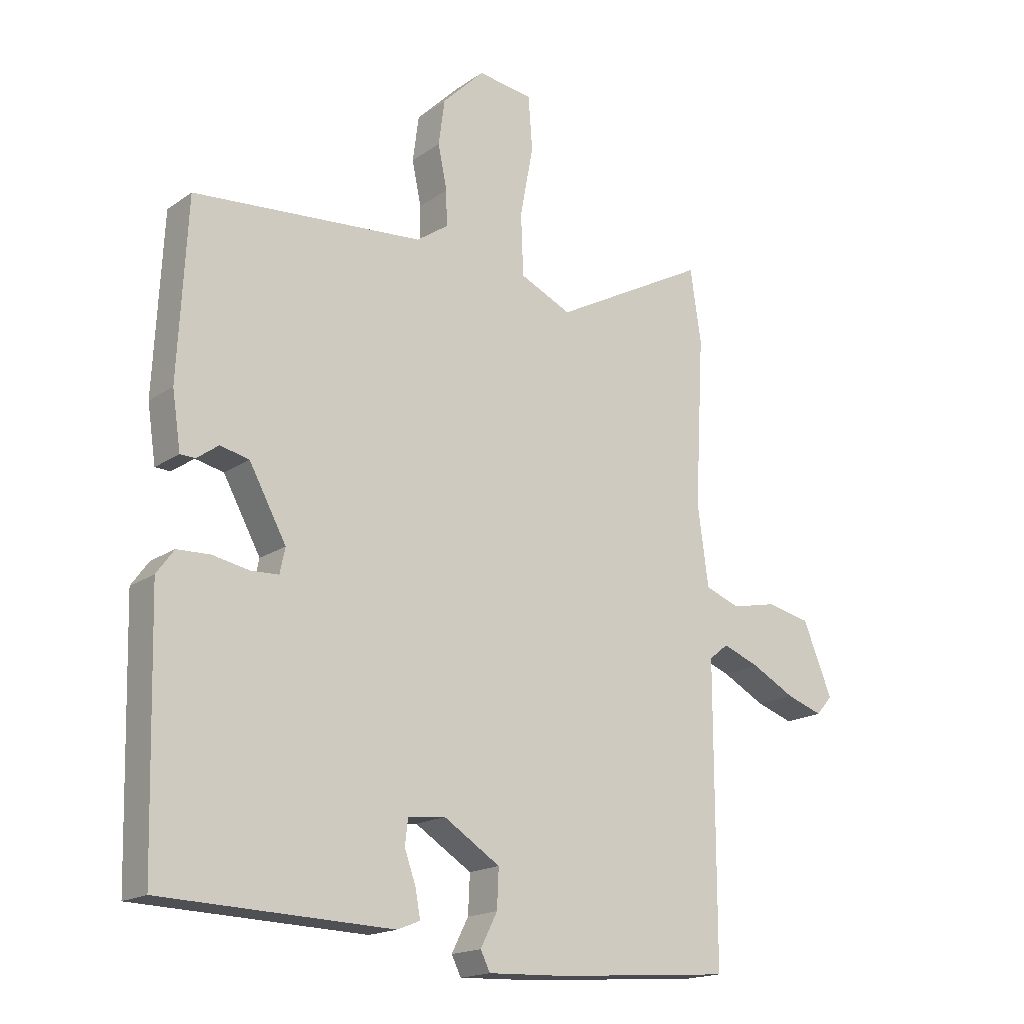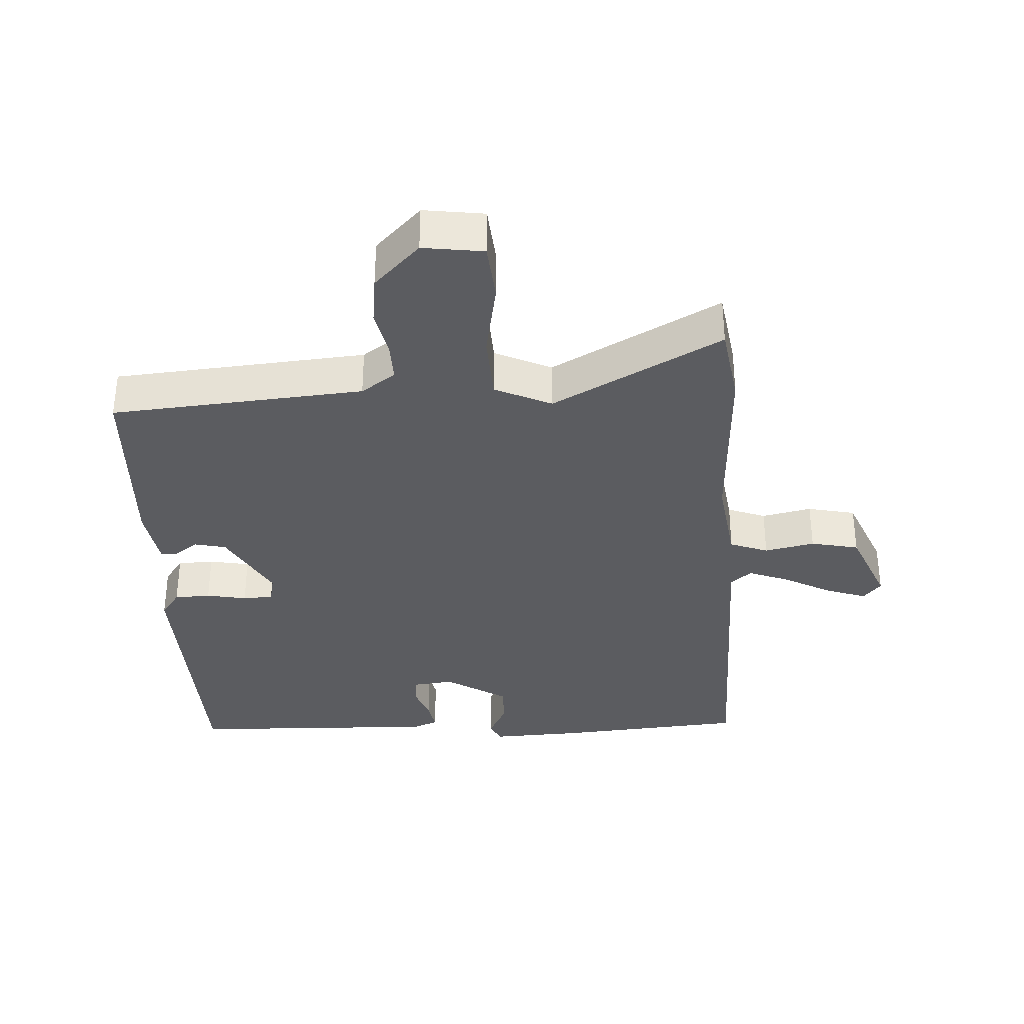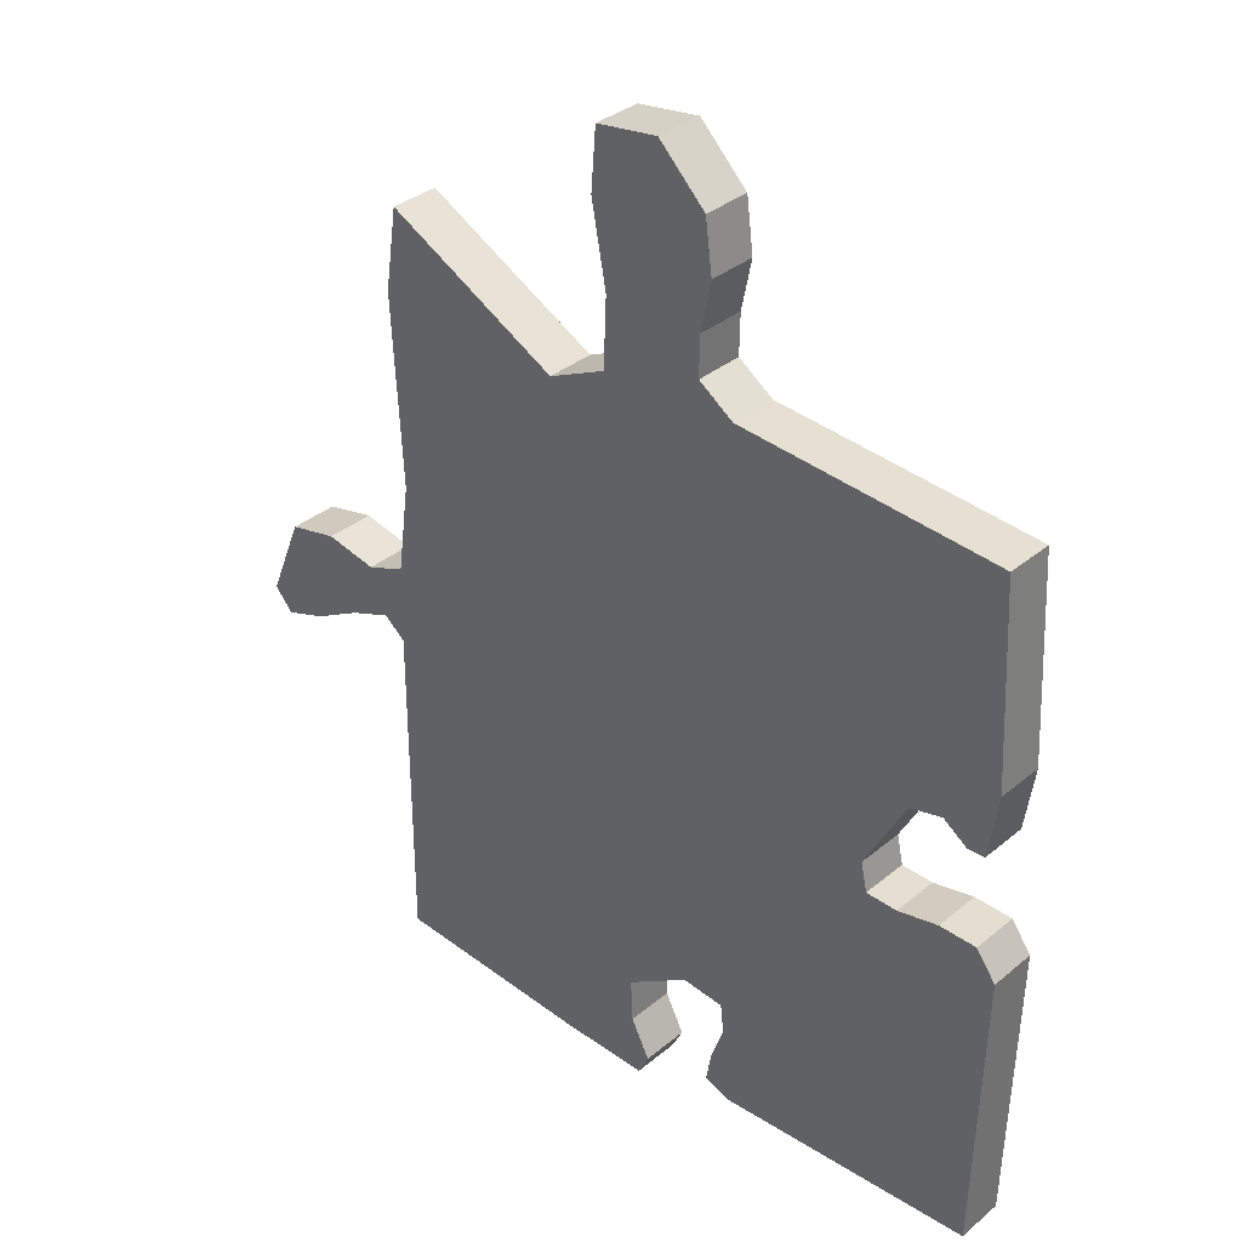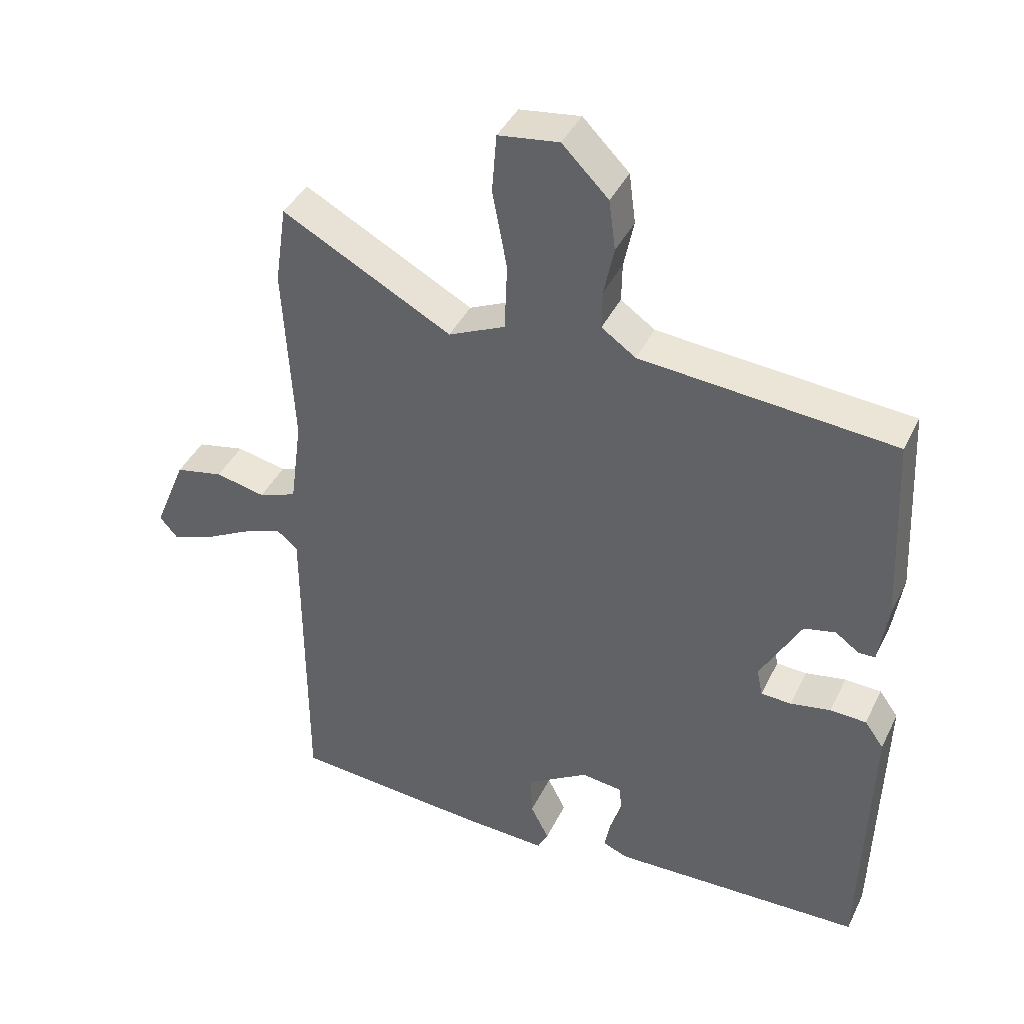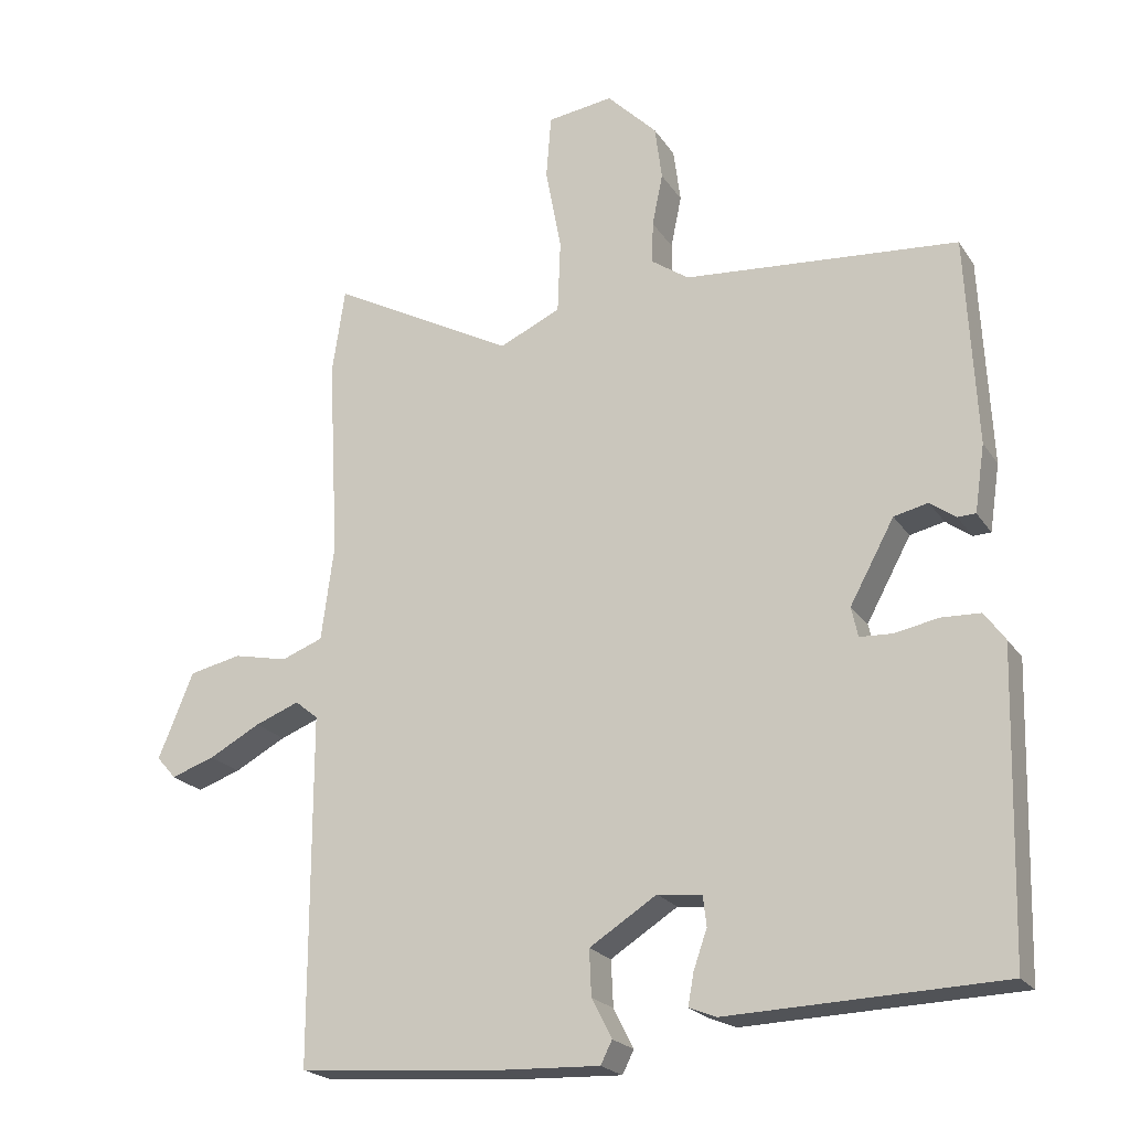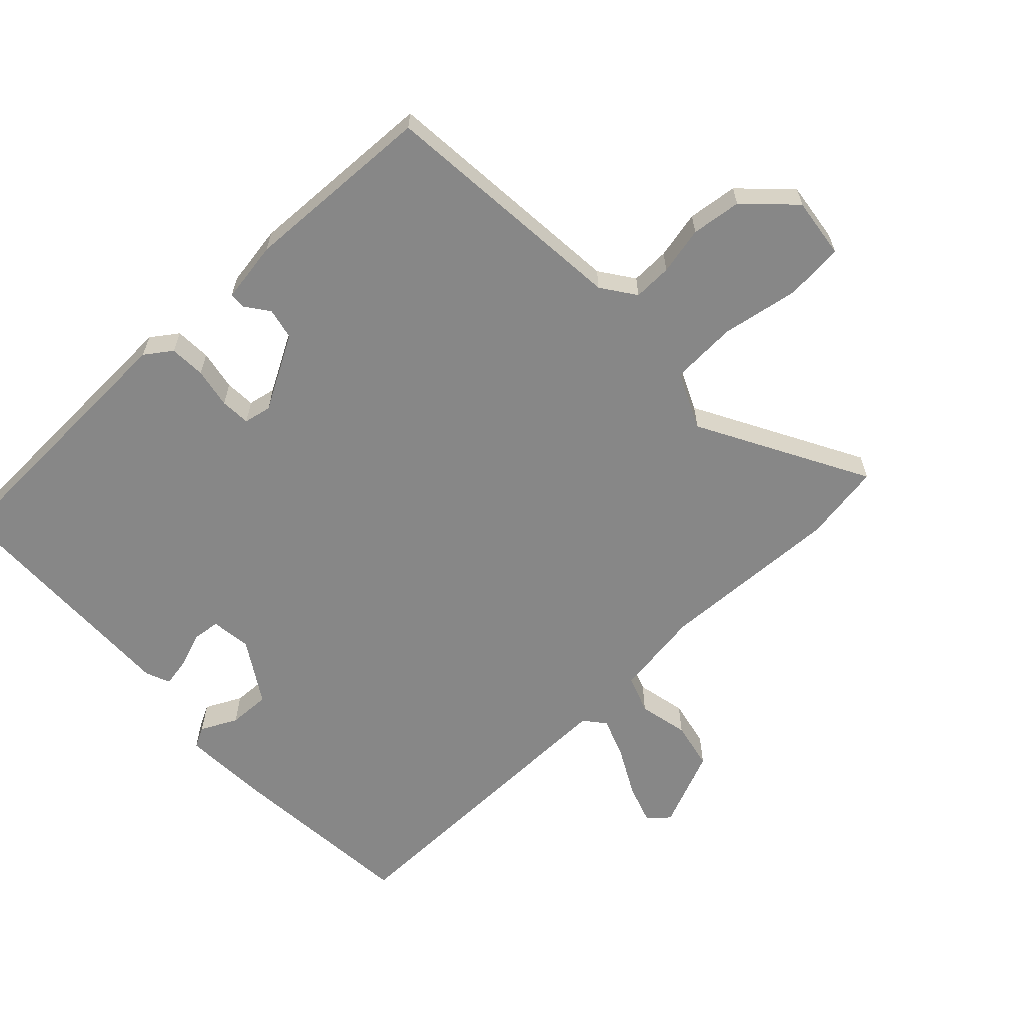
<metadata>
{"format":"obj","ext":"obj","renderer":"f3d","projection":"perspective","resolution":1024,"background":"white","views":[{"elev":-17.4,"azim":-36.7,"up":"+Z"},{"elev":-34.8,"azim":3.5,"up":"+Y"},{"elev":34.5,"azim":-137.9,"up":"+Z"},{"elev":41.2,"azim":-155.6,"up":"+Z"},{"elev":-21.3,"azim":-155.7,"up":"+Z"},{"elev":-62.4,"azim":-46.0,"up":"+Y"}]}
</metadata>
<code>
v 0.483 0.07 0.613
v 0.501 0.07 0.492
v 0.486 0.07 0.212
v 0.504 0.07 0.078
v 0.562 0.07 0.056
v 0.638 0.07 0.072
v 0.711 0.07 0.056
v 0.76 0.07 -0.064
v 0.733 0.07 -0.095
v 0.672 0.07 -0.074
v 0.6 0.07 -0.035
v 0.538 0.07 -0.011
v 0.506 0.07 -0.037
v 0.506 0.07 -0.524
v 0.212 0.07 -0.546
v 0.08 0.07 -0.551
v 0.064 0.07 -0.519
v 0.092 0.07 -0.464
v 0.095 0.07 -0.4
v 0.001 0.07 -0.34
v -0.061 0.07 -0.347
v -0.066 0.07 -0.389
v -0.047 0.07 -0.443
v -0.039 0.07 -0.488
v -0.077 0.07 -0.503
v -0.46 0.07 -0.489
v -0.471 0.07 -0.067
v -0.442 0.07 -0.027
v -0.387 0.07 -0.025
v -0.326 0.07 -0.037
v -0.28 0.07 -0.035
v -0.271 0.07 0.007
v -0.333 0.07 0.121
v -0.381 0.07 0.132
v -0.417 0.07 0.106
v -0.442 0.07 0.107
v -0.456 0.07 0.201
v -0.441 0.07 0.494
v -0.057 0.07 0.524
v -0.005 0.07 0.56
v -0.006 0.07 0.619
v -0.021 0.07 0.692
v -0.011 0.07 0.768
v 0.059 0.07 0.838
v 0.151 0.07 0.825
v 0.158 0.07 0.736
v 0.136 0.07 0.618
v 0.14 0.07 0.516
v 0.226 0.07 0.476
v 0.483 0 0.613
v 0.501 0 0.492
v 0.486 0 0.212
v 0.504 0 0.078
v 0.562 0 0.056
v 0.638 0 0.072
v 0.711 0 0.056
v 0.76 0 -0.064
v 0.733 0 -0.095
v 0.672 0 -0.074
v 0.6 0 -0.035
v 0.538 0 -0.011
v 0.506 0 -0.037
v 0.506 0 -0.524
v 0.212 0 -0.546
v 0.08 0 -0.551
v 0.064 0 -0.519
v 0.092 0 -0.464
v 0.095 0 -0.4
v 0.001 0 -0.34
v -0.061 0 -0.347
v -0.066 0 -0.389
v -0.047 0 -0.443
v -0.039 0 -0.488
v -0.077 0 -0.503
v -0.46 0 -0.489
v -0.471 0 -0.067
v -0.442 0 -0.027
v -0.387 0 -0.025
v -0.326 0 -0.037
v -0.28 0 -0.035
v -0.271 0 0.007
v -0.333 0 0.121
v -0.381 0 0.132
v -0.417 0 0.106
v -0.442 0 0.107
v -0.456 0 0.201
v -0.441 0 0.494
v -0.057 0 0.524
v -0.005 0 0.56
v -0.006 0 0.619
v -0.021 0 0.692
v -0.011 0 0.768
v 0.059 0 0.838
v 0.151 0 0.825
v 0.158 0 0.736
v 0.136 0 0.618
v 0.14 0 0.516
v 0.226 0 0.476
f 44 45 46 47
f 44 47 48
f 41 42 43 44
f 40 41 44 48
f 39 40 48 49
f 37 38 39 49
f 34 35 36 37
f 33 34 37 49
f 27 28 29 30
f 27 30 31
f 26 27 31
f 25 26 31
f 22 23 24 25
f 22 25 31 32
f 15 16 17 18
f 13 14 15 18
f 13 18 19
f 8 9 10 11
f 8 11 12
f 5 6 7 8
f 4 5 8 12
f 49 1 2 3
f 32 33 49 3
f 21 22 32
f 20 21 32 3
f 13 19 20 3
f 4 12 13
f 3 4 13
f 96 95 94 93
f 97 96 93
f 93 92 91 90
f 97 93 90 89
f 98 97 89 88
f 98 88 87 86
f 86 85 84 83
f 98 86 83 82
f 79 78 77 76
f 80 79 76
f 80 76 75
f 80 75 74
f 74 73 72 71
f 81 80 74 71
f 67 66 65 64
f 67 64 63 62
f 68 67 62
f 60 59 58 57
f 61 60 57
f 57 56 55 54
f 61 57 54 53
f 52 51 50 98
f 52 98 82 81
f 81 71 70
f 52 81 70 69
f 52 69 68 62
f 62 61 53
f 62 53 52
f 1 50 51 2
f 2 51 52 3
f 3 52 53 4
f 4 53 54 5
f 5 54 55 6
f 6 55 56 7
f 7 56 57 8
f 8 57 58 9
f 9 58 59 10
f 10 59 60 11
f 11 60 61 12
f 12 61 62 13
f 13 62 63 14
f 14 63 64 15
f 15 64 65 16
f 16 65 66 17
f 17 66 67 18
f 18 67 68 19
f 19 68 69 20
f 20 69 70 21
f 21 70 71 22
f 22 71 72 23
f 23 72 73 24
f 24 73 74 25
f 25 74 75 26
f 26 75 76 27
f 27 76 77 28
f 28 77 78 29
f 29 78 79 30
f 30 79 80 31
f 31 80 81 32
f 32 81 82 33
f 33 82 83 34
f 34 83 84 35
f 35 84 85 36
f 36 85 86 37
f 37 86 87 38
f 38 87 88 39
f 39 88 89 40
f 40 89 90 41
f 41 90 91 42
f 42 91 92 43
f 43 92 93 44
f 44 93 94 45
f 45 94 95 46
f 46 95 96 47
f 47 96 97 48
f 48 97 98 49
f 49 98 50 1

</code>
